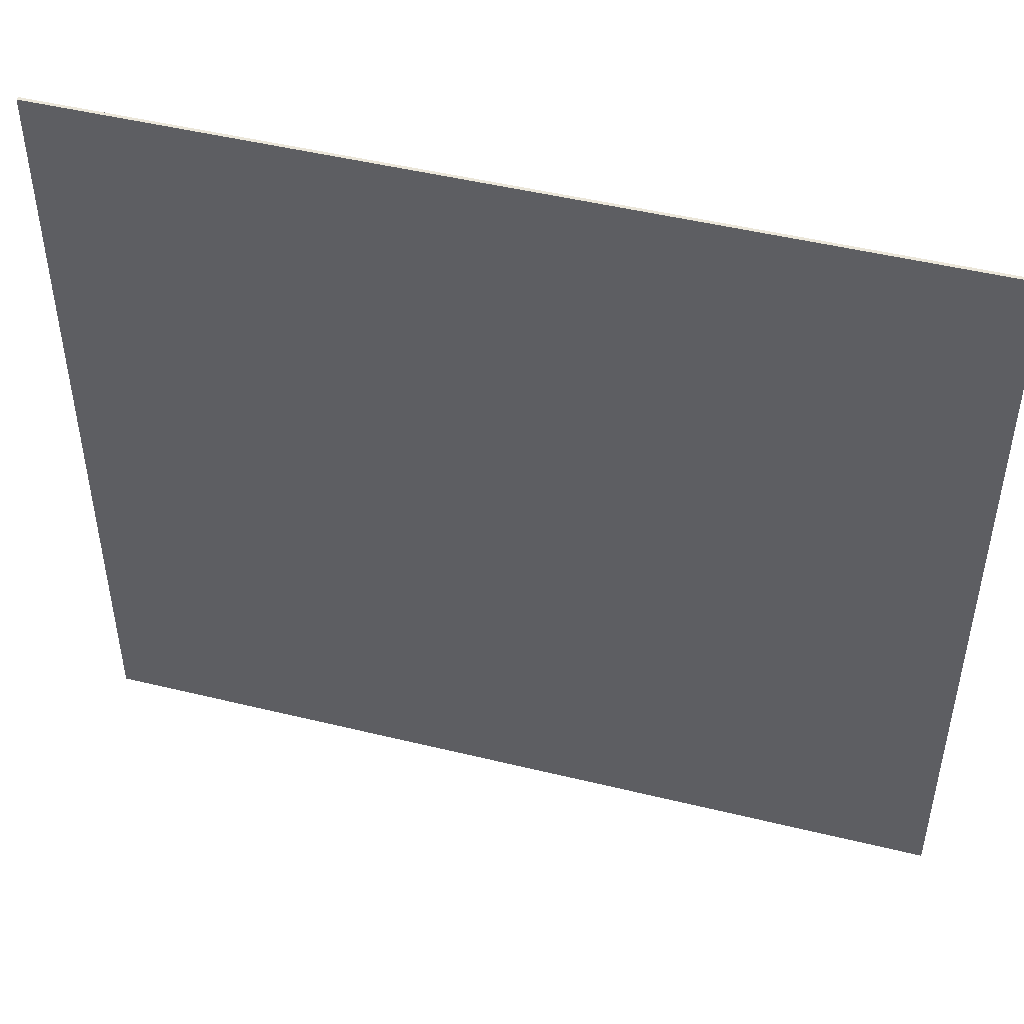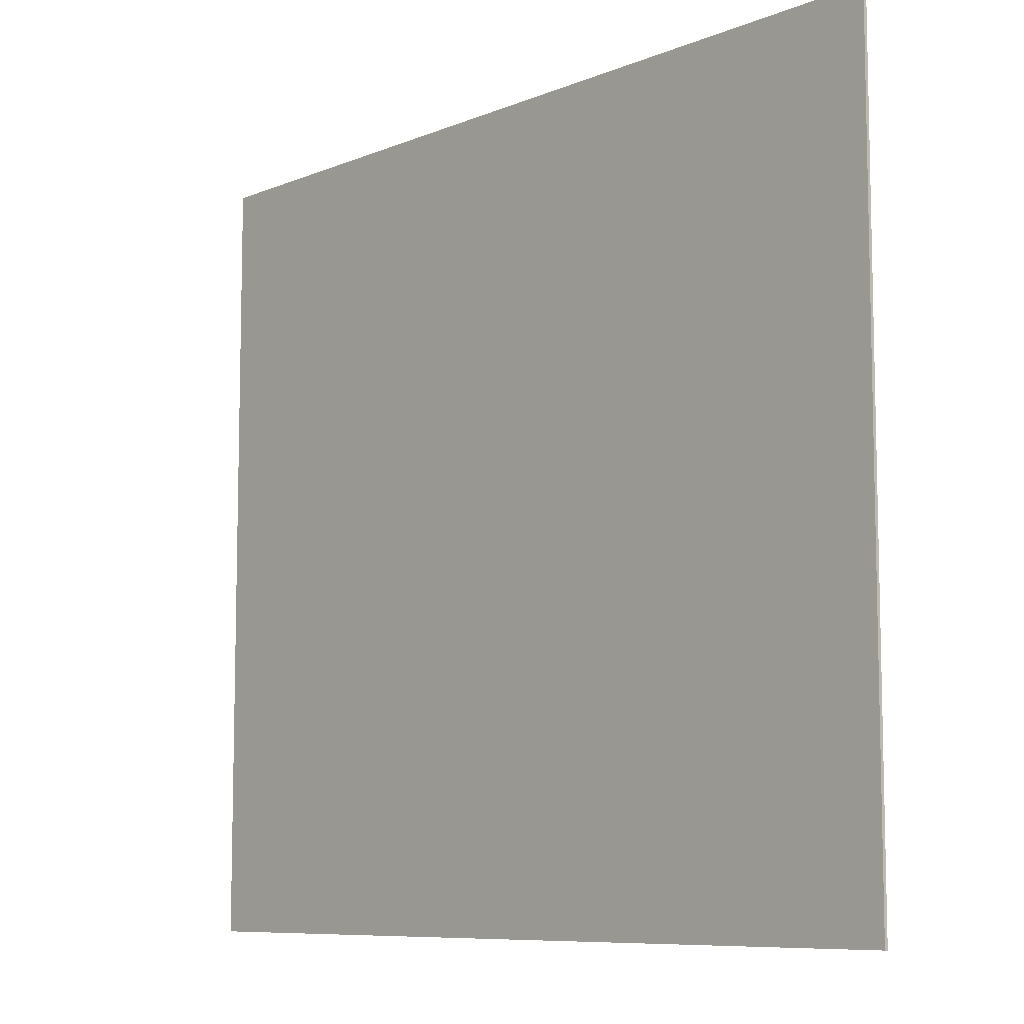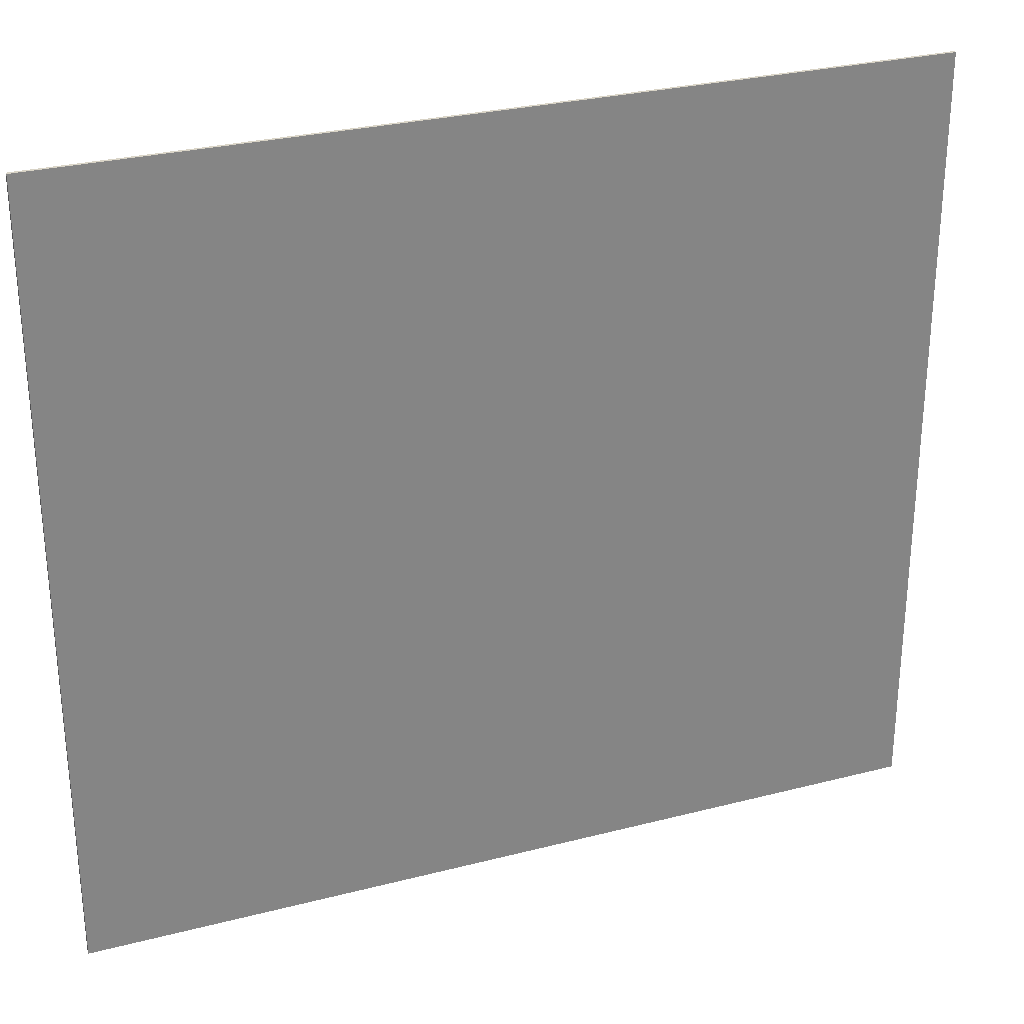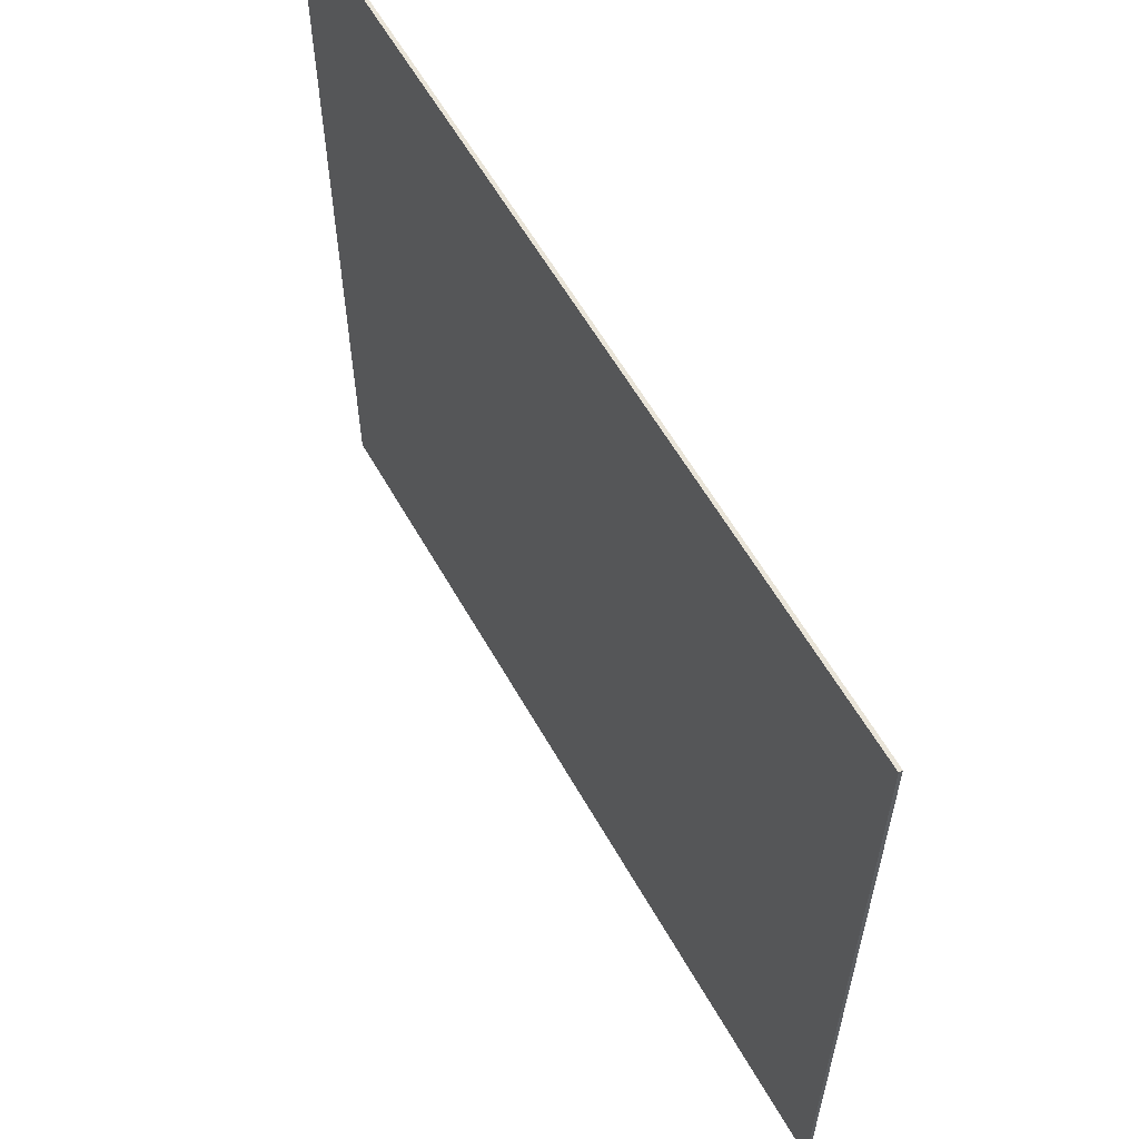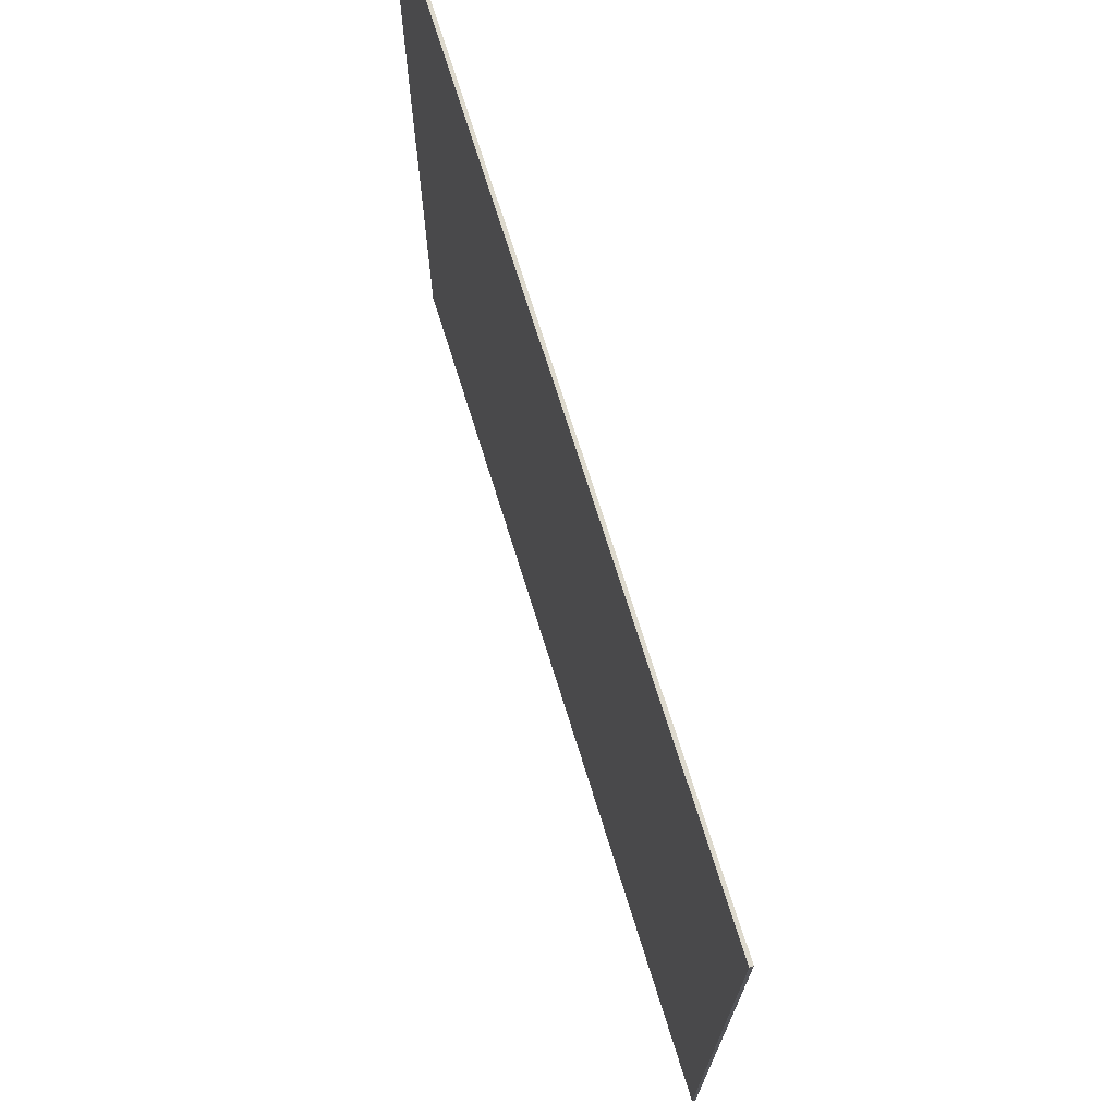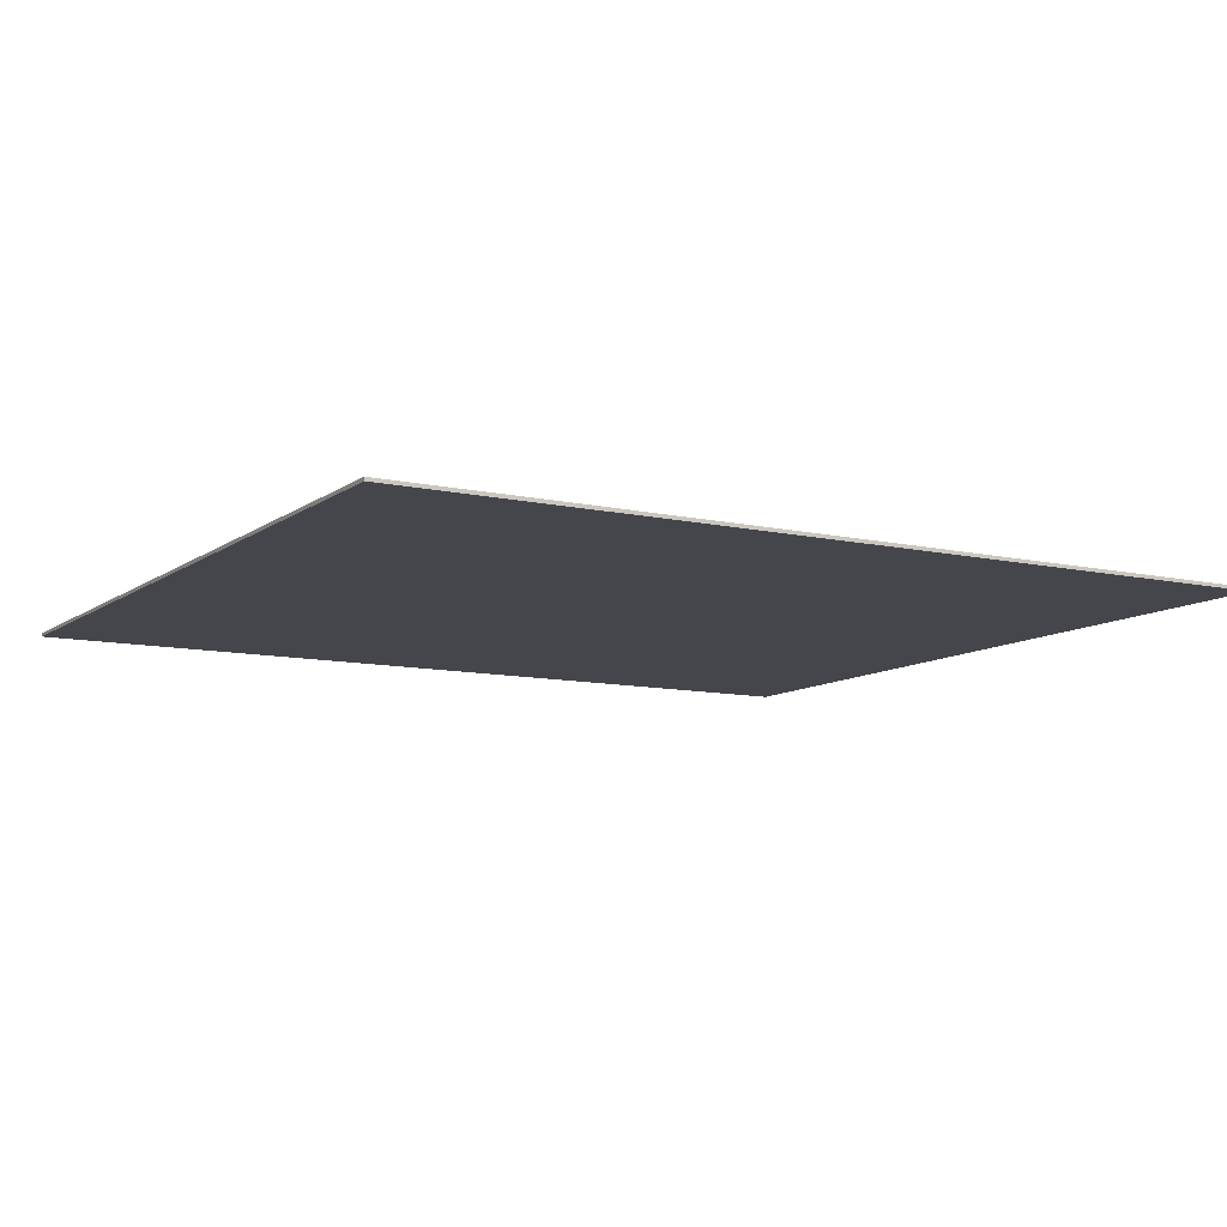
<metadata>
{"format":"obj","ext":"obj","renderer":"f3d","projection":"perspective","resolution":1024,"background":"white","views":[{"elev":47.7,"azim":15.4,"up":"+Z"},{"elev":-8.5,"azim":-132.2,"up":"+Z"},{"elev":28.5,"azim":-21.2,"up":"+Z"},{"elev":59.9,"azim":-119.4,"up":"+Z"},{"elev":72.0,"azim":-107.3,"up":"+Z"},{"elev":-10.0,"azim":150.0,"up":"+Y"}]}
</metadata>
<code>
v 1.6 0 1.45
v 1.6 0 -1.45
v -1.6 0 -1.45
v -1.6 0 1.45
v -1.6 -0.0125 1.45
v 1.6 -0.0125 1.45
v 1.6 0 1.45
v -1.6 0 1.45
v -1.6 -0.0125 -1.45
v -1.6 -0.0125 1.45
v -1.6 0 1.45
v -1.6 0 -1.45
v 1.6 -0.0125 -1.45
v -1.6 -0.0125 -1.45
v -1.6 0 -1.45
v 1.6 0 -1.45
v 1.6 -0.0125 1.45
v 1.6 -0.0125 -1.45
v 1.6 0 -1.45
v 1.6 0 1.45
v 1.6 -0.0125 1.45
v -1.6 -0.0125 1.45
v -1.6 -0.0125 -1.45
v 1.6 -0.0125 -1.45
g mesh3652751
f 1 2 3
f 3 4 1
f 5 6 7
f 7 8 5
f 9 10 11
f 11 12 9
f 13 14 15
f 15 16 13
f 17 18 19
f 19 20 17
g mesh3652753
f 21 22 23
f 23 24 21

</code>
